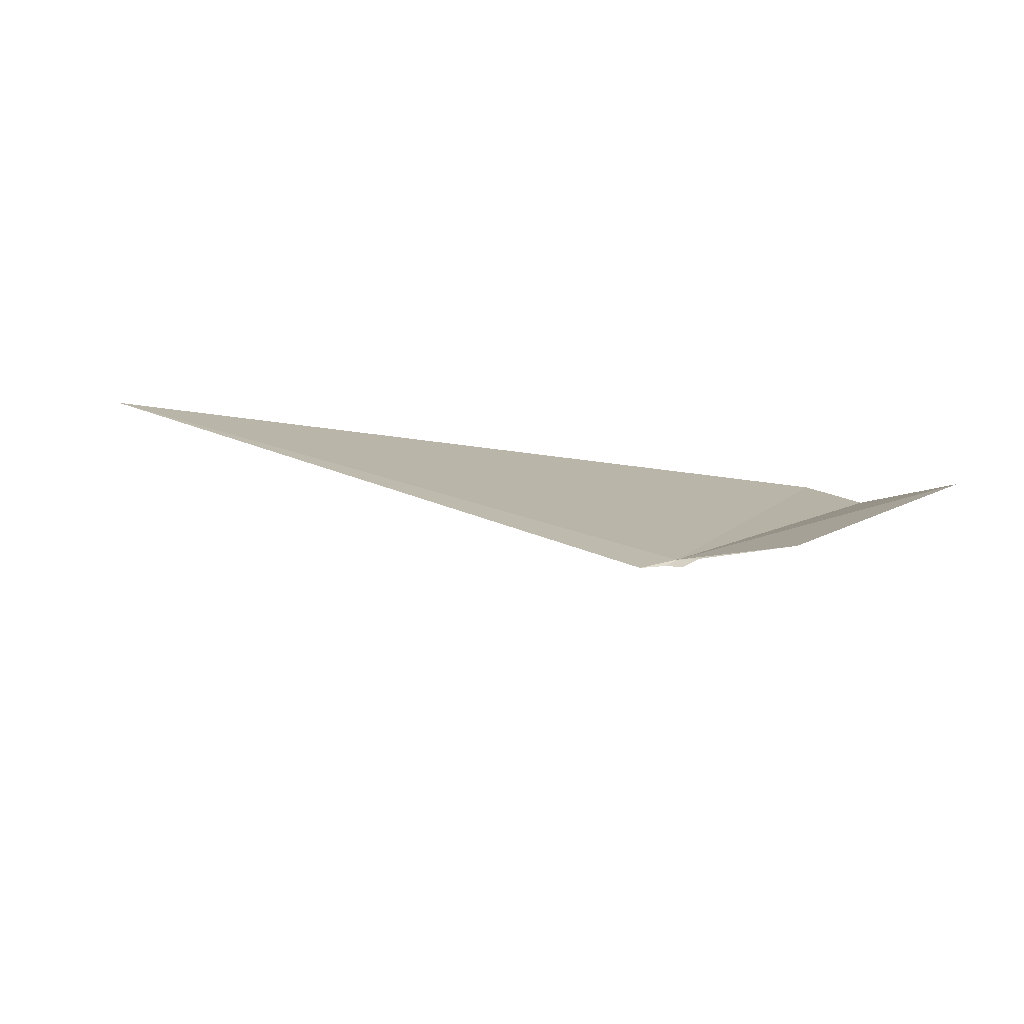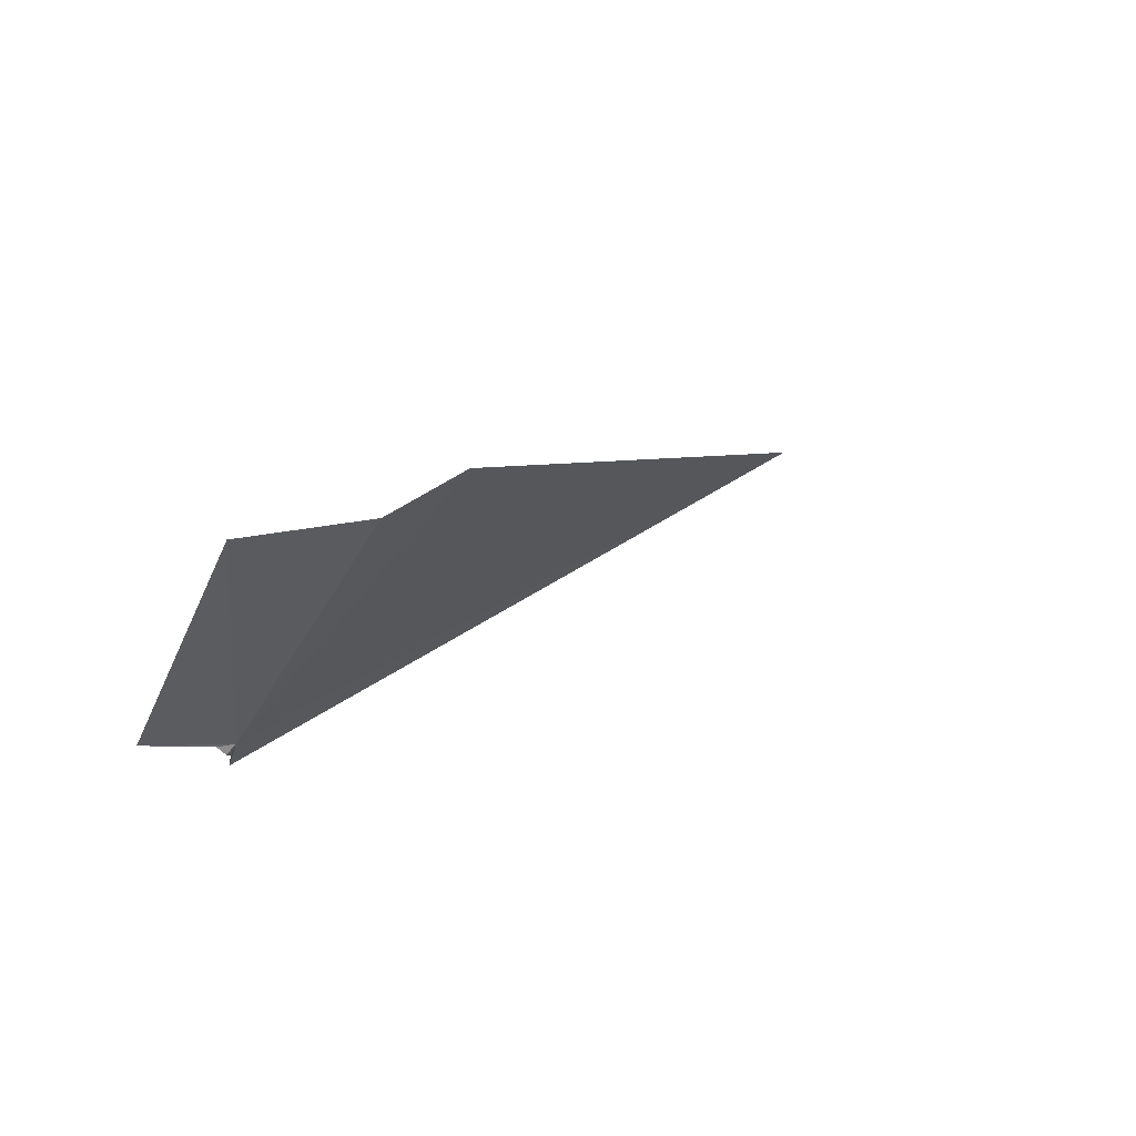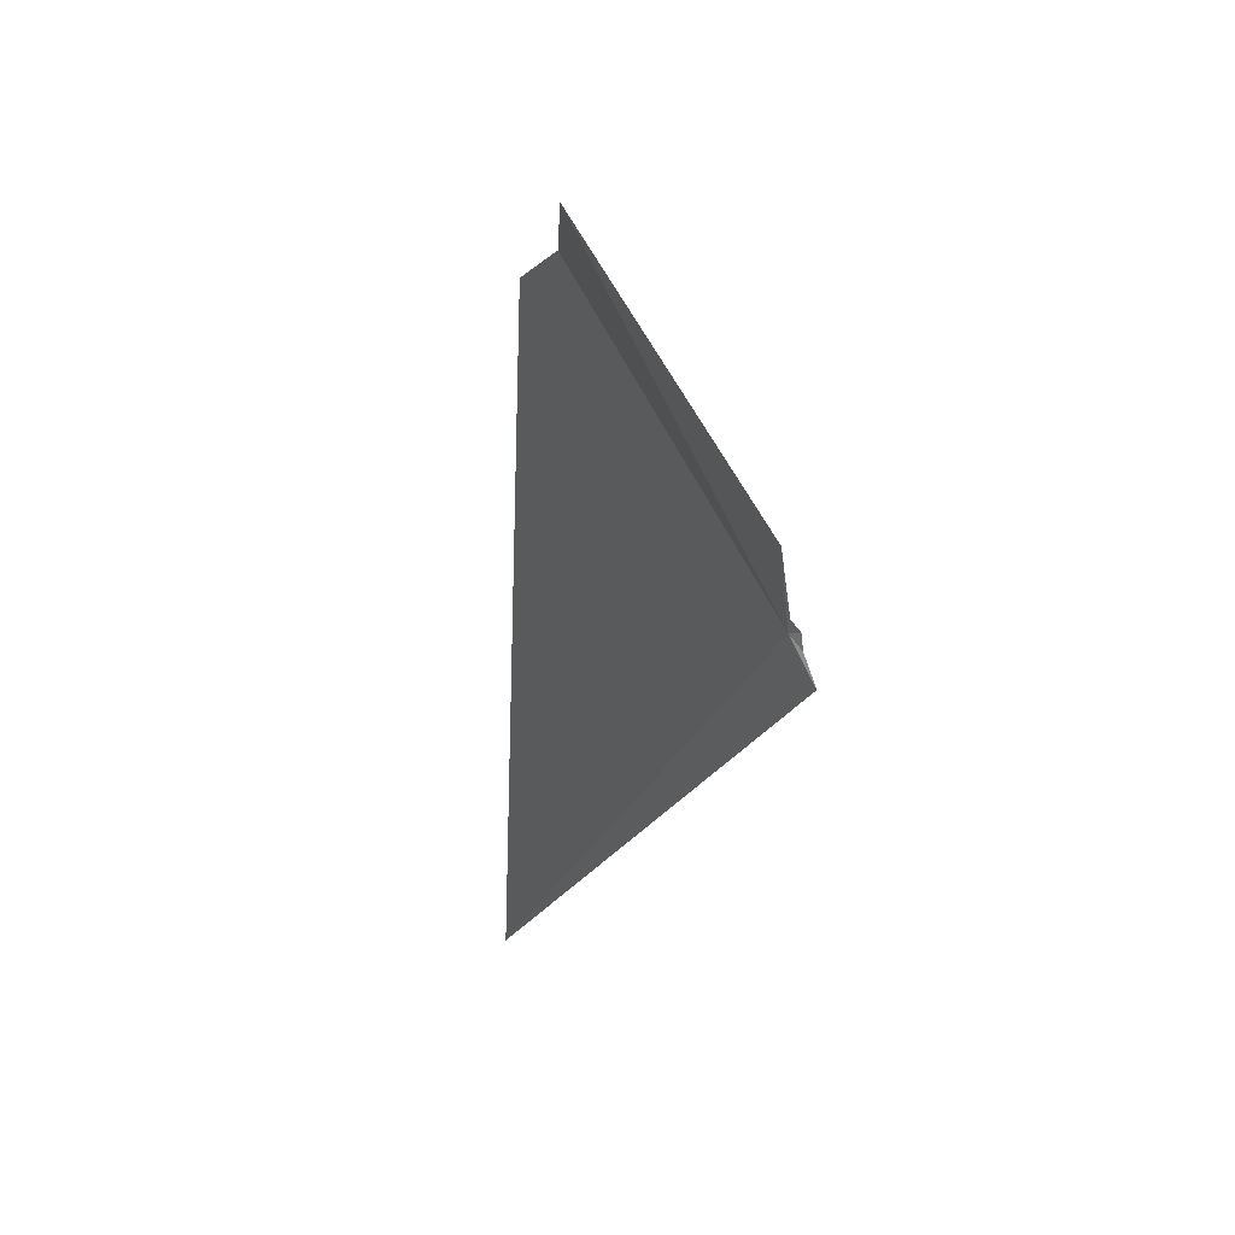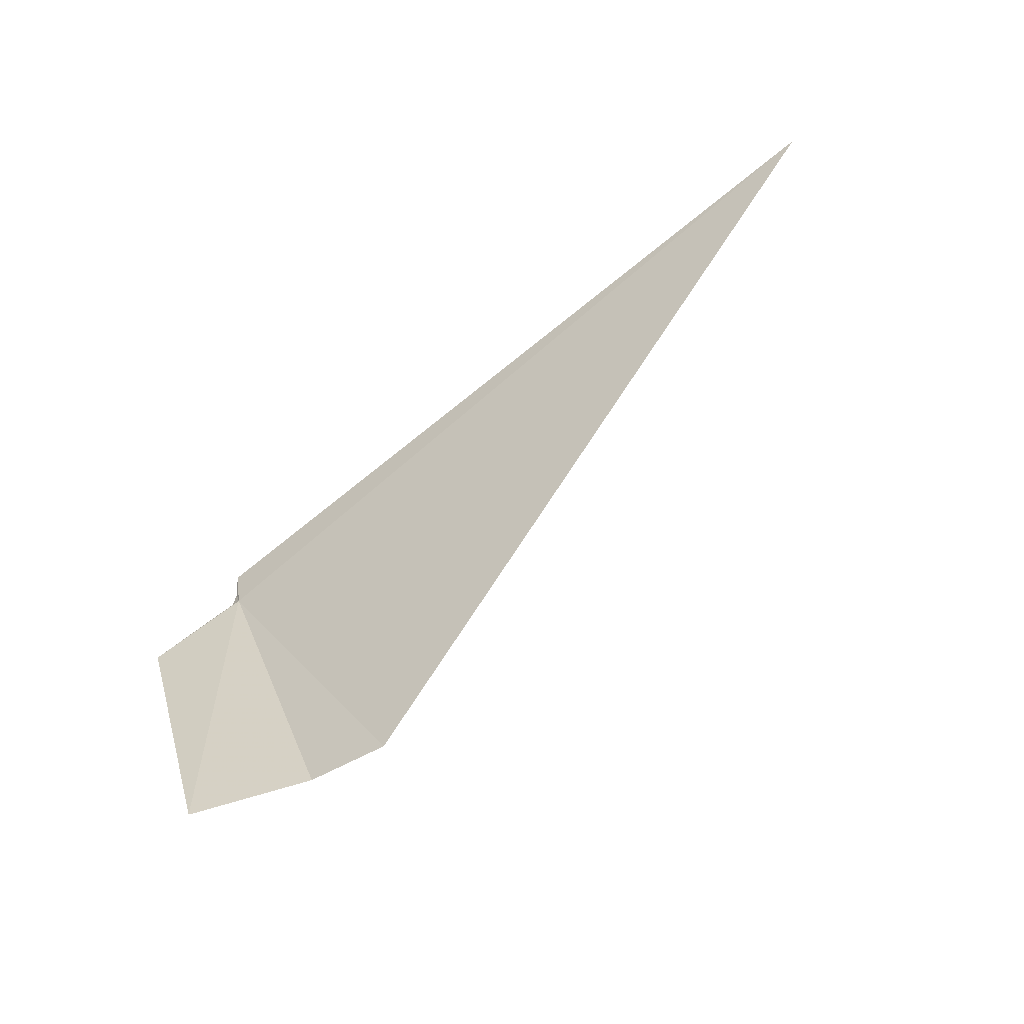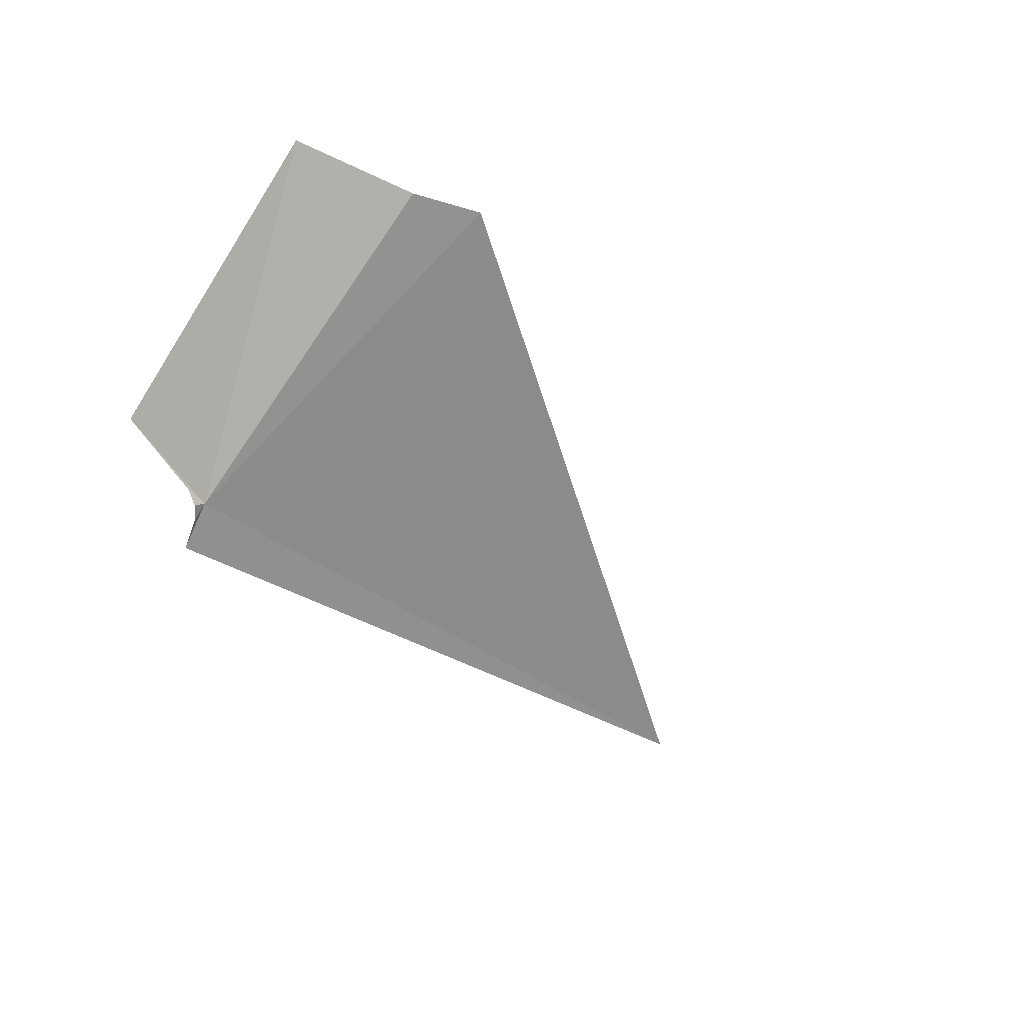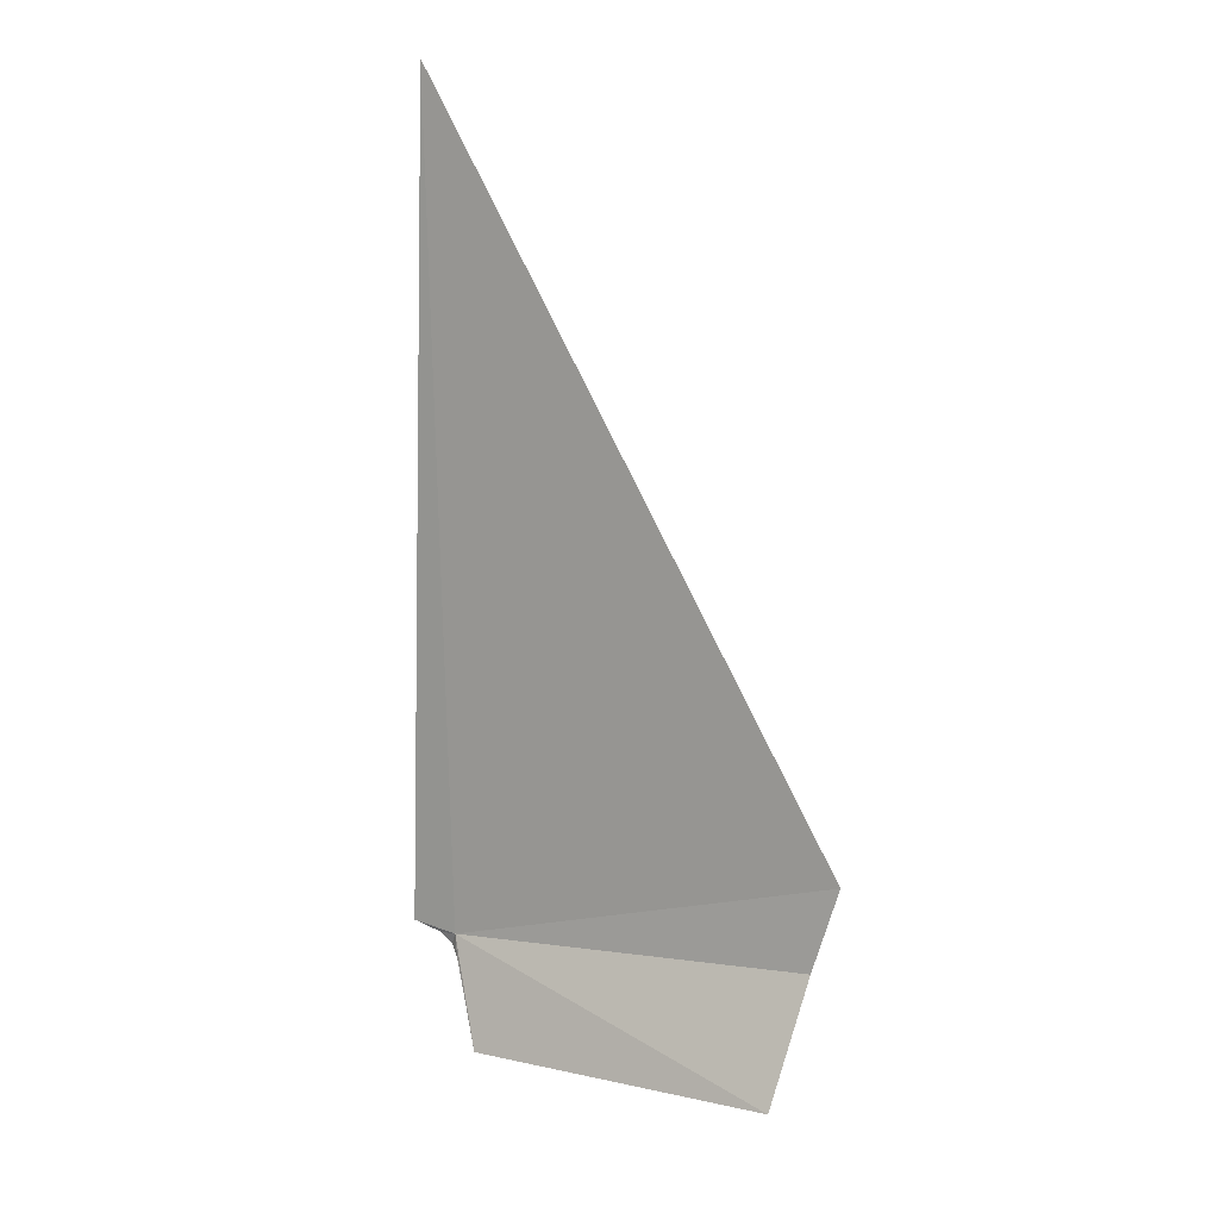
<metadata>
{"format":"obj","ext":"obj","renderer":"f3d","projection":"perspective","resolution":1024,"background":"white","views":[{"elev":-24.4,"azim":-147.4,"up":"+Y"},{"elev":-7.8,"azim":-38.9,"up":"+Y"},{"elev":-25.1,"azim":-80.8,"up":"+Z"},{"elev":56.6,"azim":-30.7,"up":"+Y"},{"elev":-62.3,"azim":-47.7,"up":"+Y"},{"elev":77.5,"azim":-91.3,"up":"+Y"}]}
</metadata>
<code>
v 87.42 -177.4 501.9
v 92.11 -175 501.9
v 87.52 -176 504.2
v 86.3 -176.5 503.7
v 86.7 -177.4 502
v 87.06 -176.3 504
v 87.37 -177.4 501.9
v 87.28 -177.4 501.9
v 87.44 -177.4 501.8
v 87.53 -177.5 501.7
f 1 2 3
f 1 4 5
f 1 8 7
f 1 5 8
f 1 7 9
f 1 9 10
f 1 10 2
f 1 3 6
f 1 6 4

</code>
